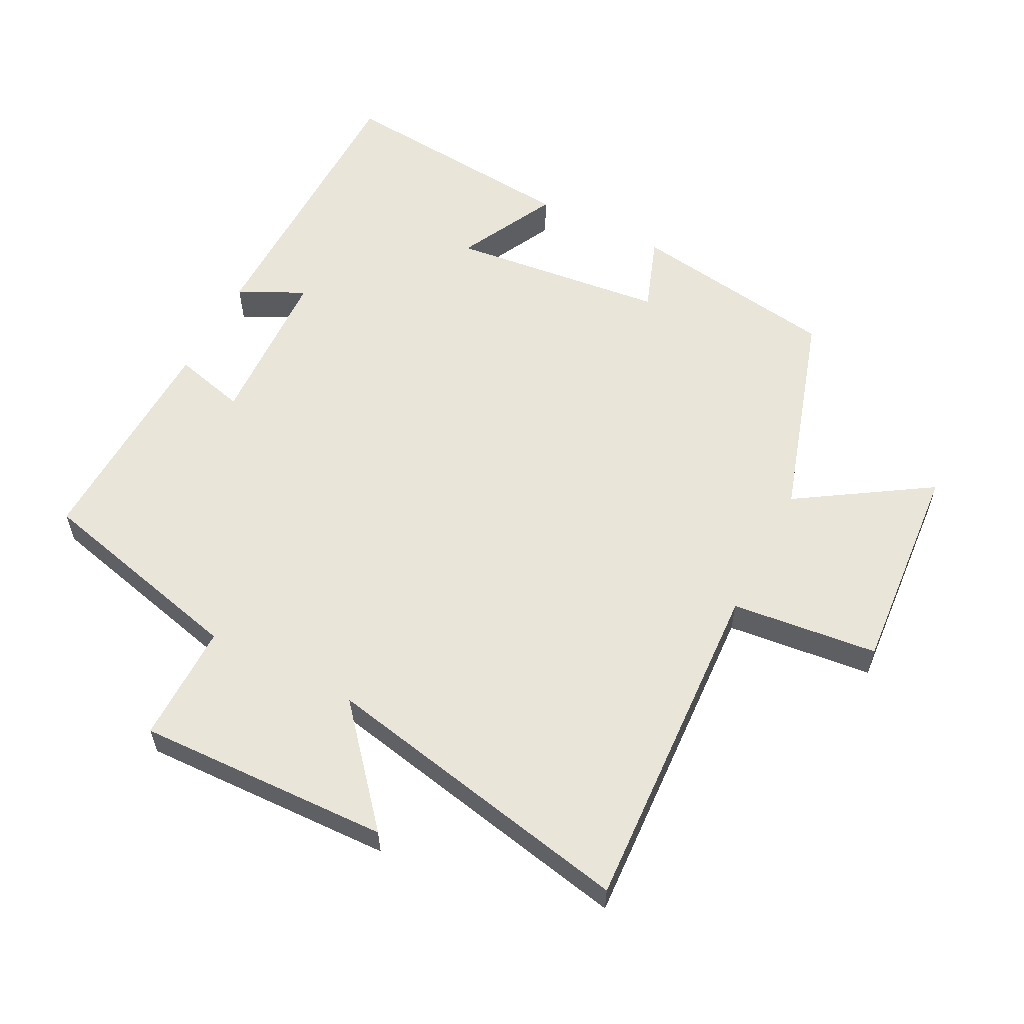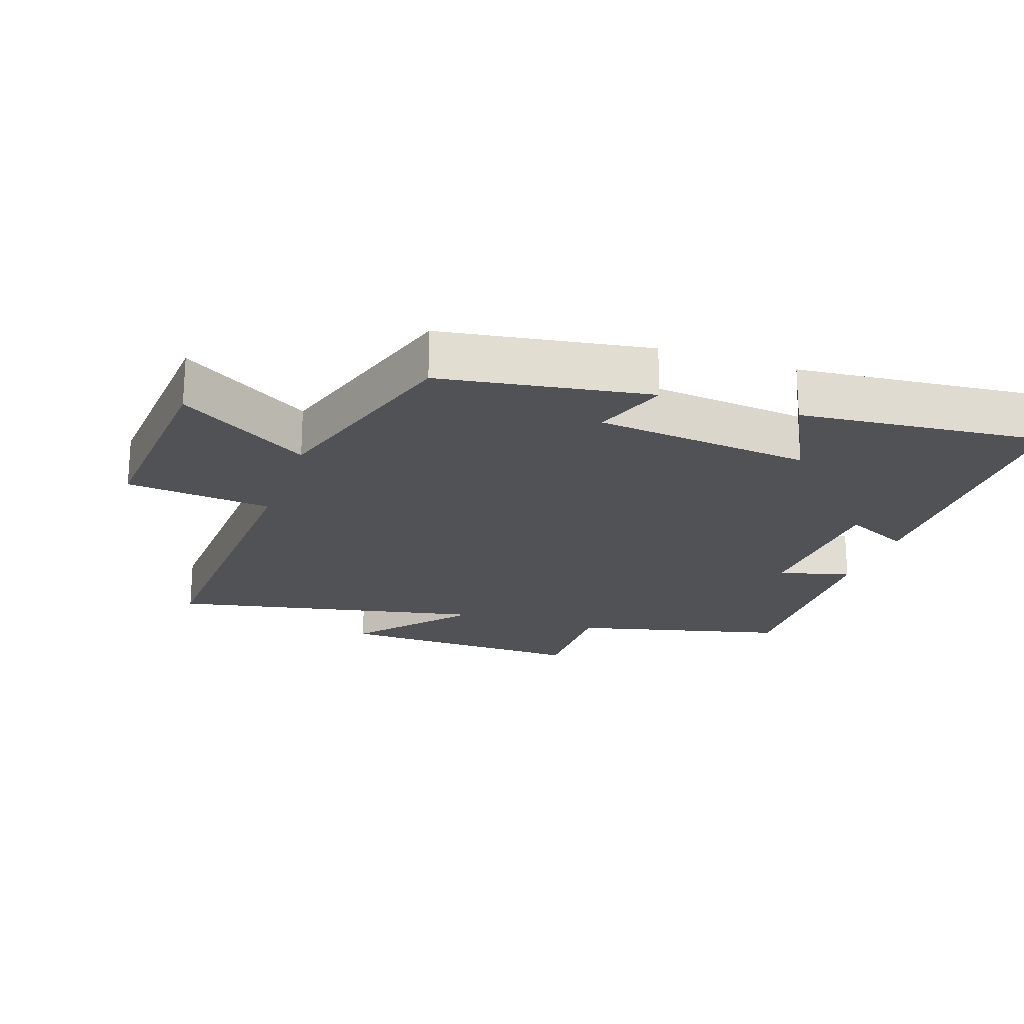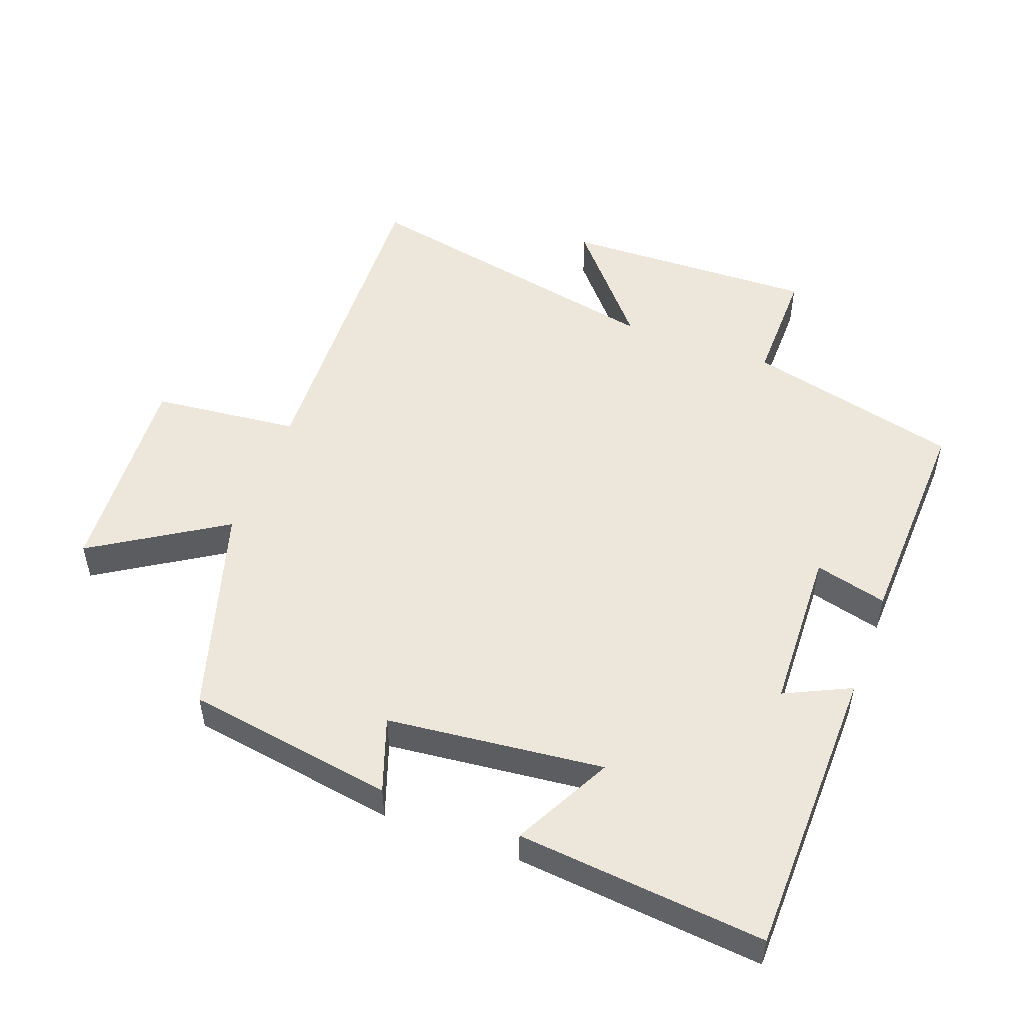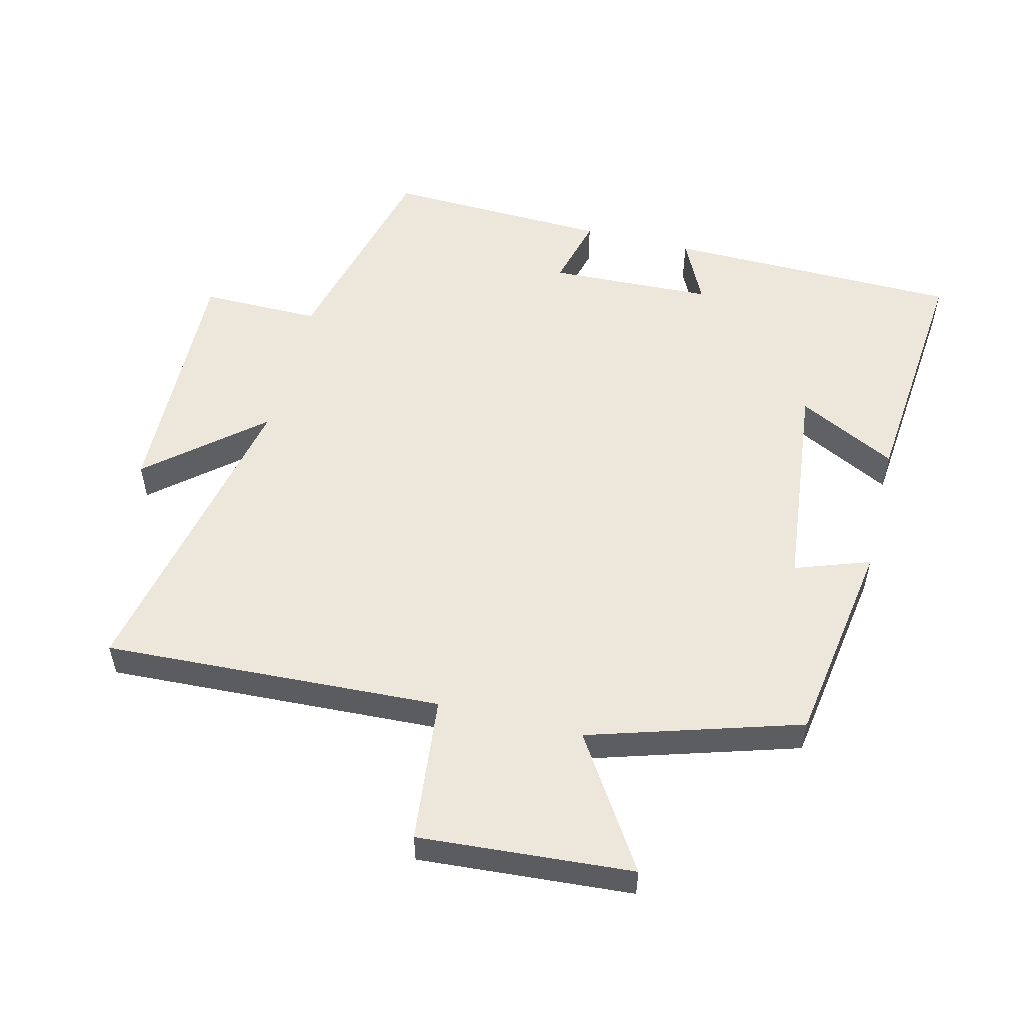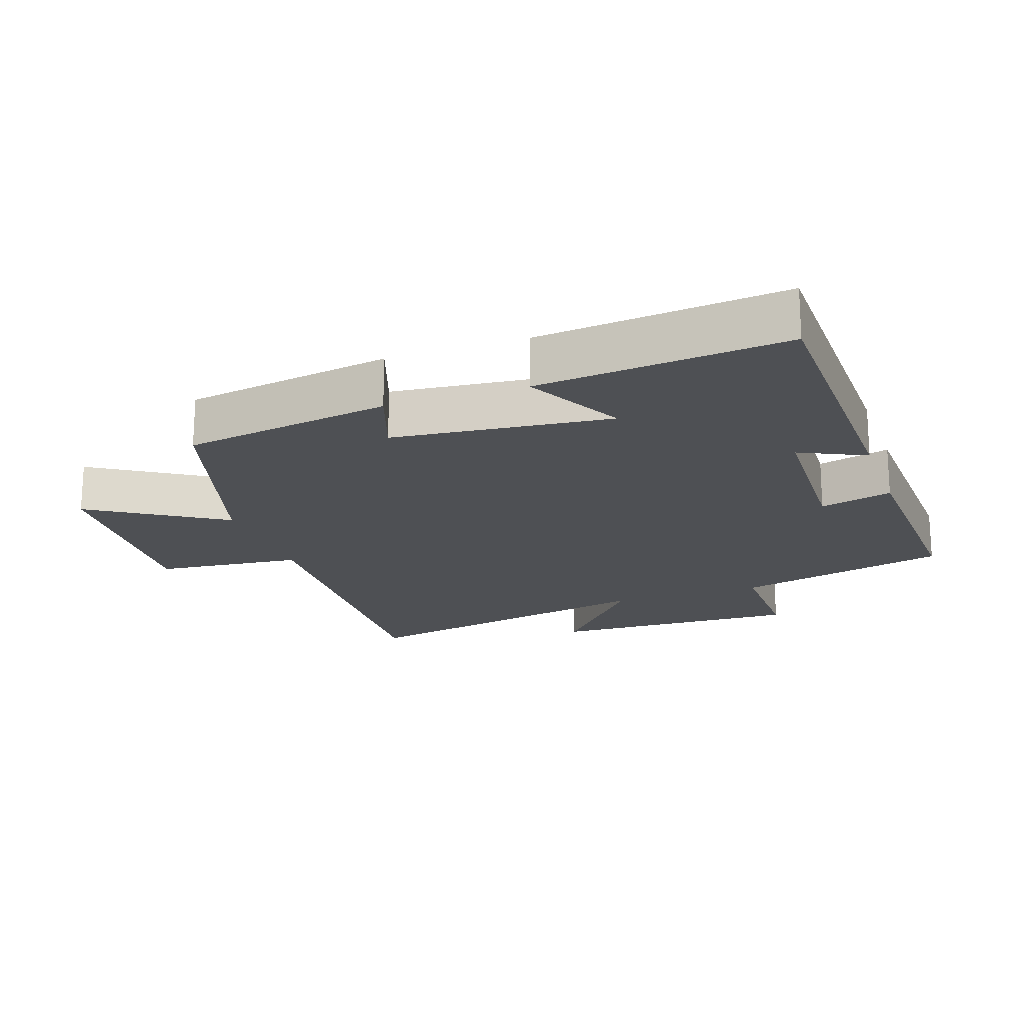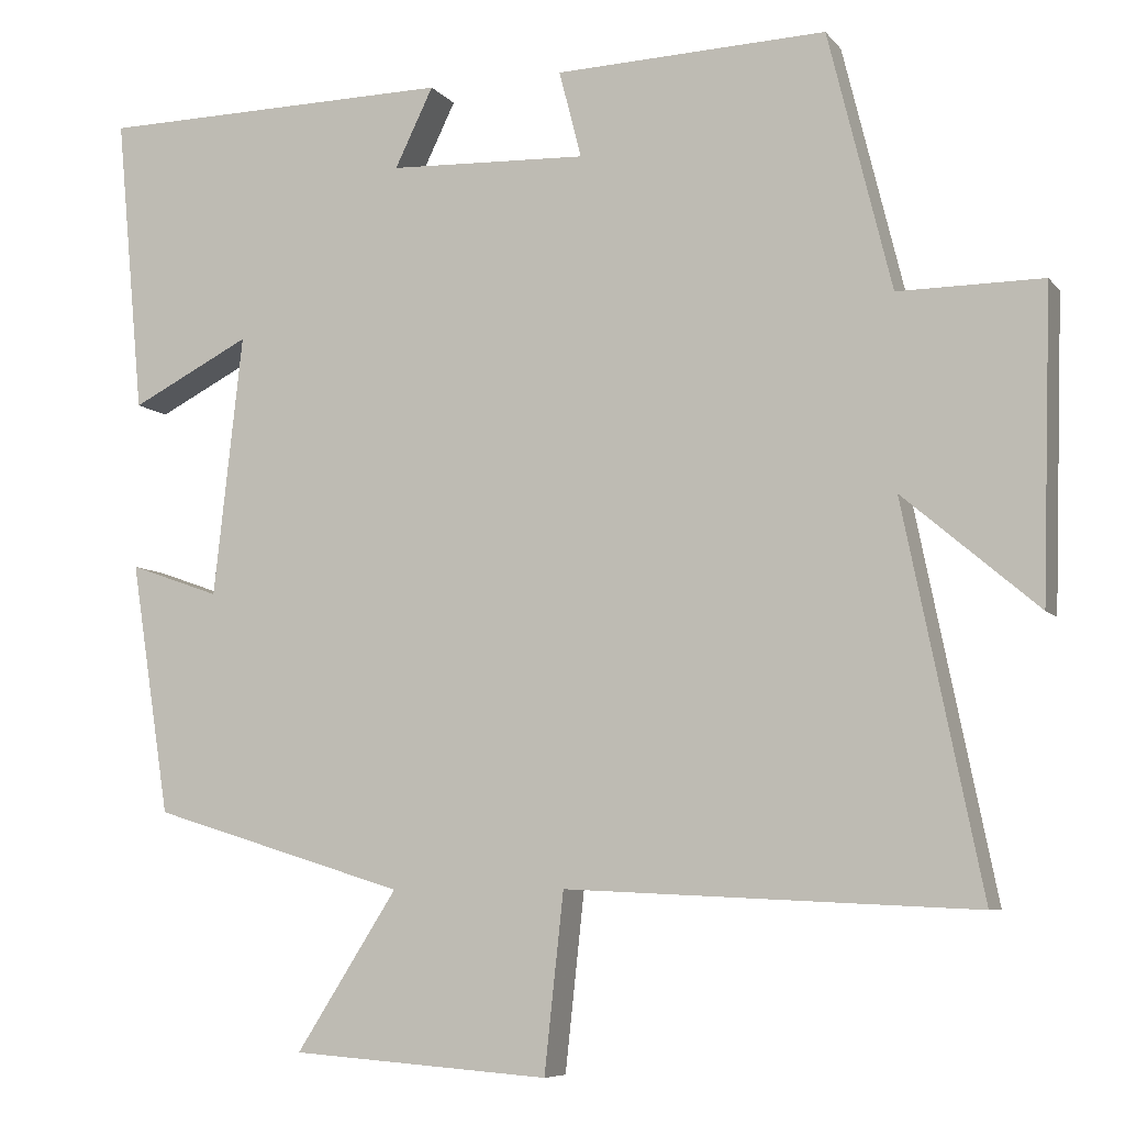
<metadata>
{"format":"obj","ext":"obj","renderer":"f3d","projection":"perspective","resolution":1024,"background":"white","views":[{"elev":58.1,"azim":117.1,"up":"+Y"},{"elev":-21.0,"azim":-108.9,"up":"+Y"},{"elev":51.0,"azim":-69.4,"up":"+Y"},{"elev":53.7,"azim":-166.0,"up":"+Y"},{"elev":-18.9,"azim":-70.6,"up":"+Y"},{"elev":-7.3,"azim":21.0,"up":"+Z"}]}
</metadata>
<code>
v 0.421 0.07 0.512
v 0.5 0.07 0.19
v 0.68 0.07 0.191
v 0.668 0.07 -0.191
v 0.5 0.07 -0.048
v 0.597 0.07 -0.525
v 0.087 0.07 -0.5
v 0.063 0.07 -0.721
v -0.259 0.07 -0.697
v -0.133 0.07 -0.5
v -0.451 0.07 -0.402
v -0.5 0.07 -0.088
v -0.387 0.07 -0.128
v -0.351 0.07 0.198
v -0.5 0.07 0.122
v -0.535 0.07 0.494
v -0.09 0.07 0.5
v -0.138 0.07 0.401
v 0.11 0.07 0.391
v 0.082 0.07 0.5
v 0.421 0 0.512
v 0.5 0 0.19
v 0.68 0 0.191
v 0.668 0 -0.191
v 0.5 0 -0.048
v 0.597 0 -0.525
v 0.087 0 -0.5
v 0.063 0 -0.721
v -0.259 0 -0.697
v -0.133 0 -0.5
v -0.451 0 -0.402
v -0.5 0 -0.088
v -0.387 0 -0.128
v -0.351 0 0.198
v -0.5 0 0.122
v -0.535 0 0.494
v -0.09 0 0.5
v -0.138 0 0.401
v 0.11 0 0.391
v 0.082 0 0.5
f 19 20 1 2
f 18 19 2
f 16 17 18
f 15 16 18
f 14 15 18
f 13 14 18 2
f 10 11 12 13
f 10 13 2 3
f 7 8 9 10
f 7 10 3
f 5 6 7
f 5 7 3
f 3 4 5
f 22 21 40 39
f 22 39 38
f 38 37 36
f 38 36 35
f 38 35 34
f 22 38 34 33
f 33 32 31 30
f 23 22 33 30
f 30 29 28 27
f 23 30 27
f 27 26 25
f 23 27 25
f 25 24 23
f 1 21 22 2
f 2 22 23 3
f 3 23 24 4
f 4 24 25 5
f 5 25 26 6
f 6 26 27 7
f 7 27 28 8
f 8 28 29 9
f 9 29 30 10
f 10 30 31 11
f 11 31 32 12
f 12 32 33 13
f 13 33 34 14
f 14 34 35 15
f 15 35 36 16
f 16 36 37 17
f 17 37 38 18
f 18 38 39 19
f 19 39 40 20
f 20 40 21 1

</code>
